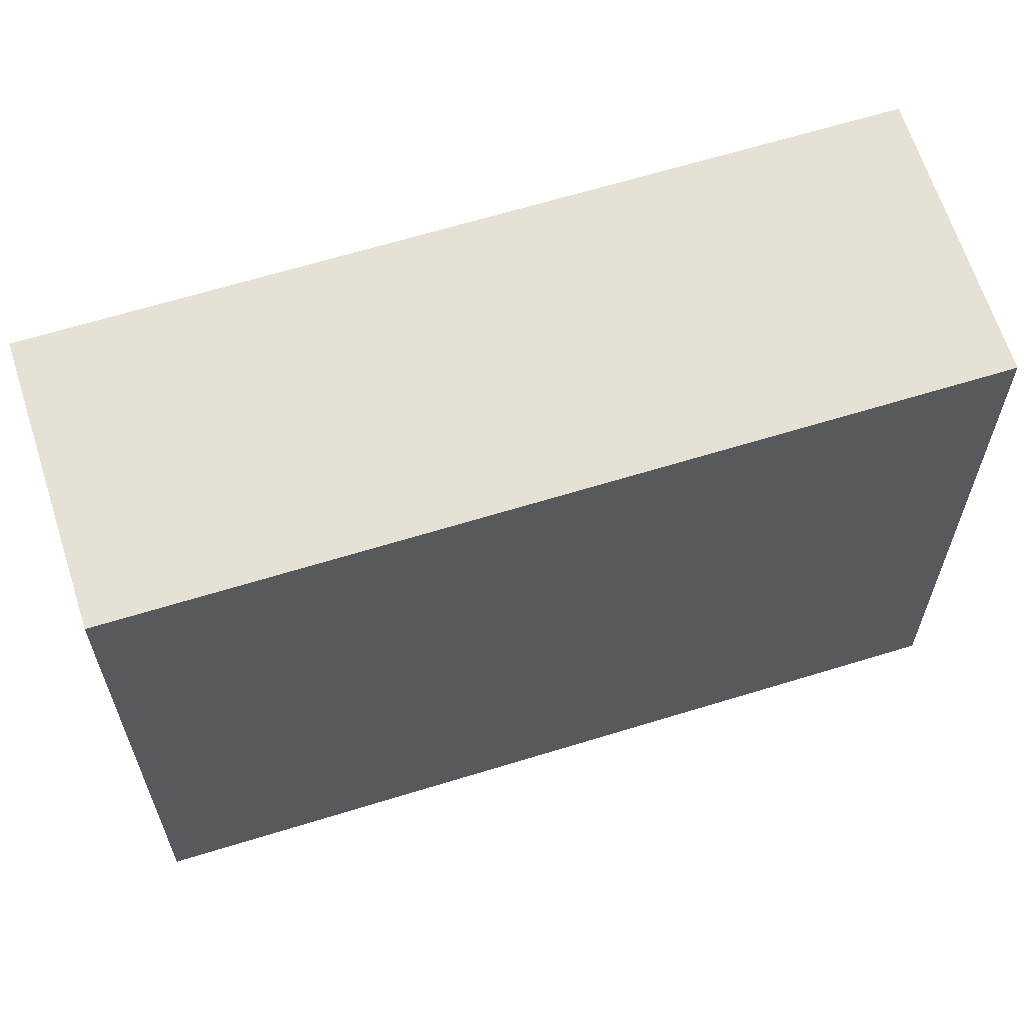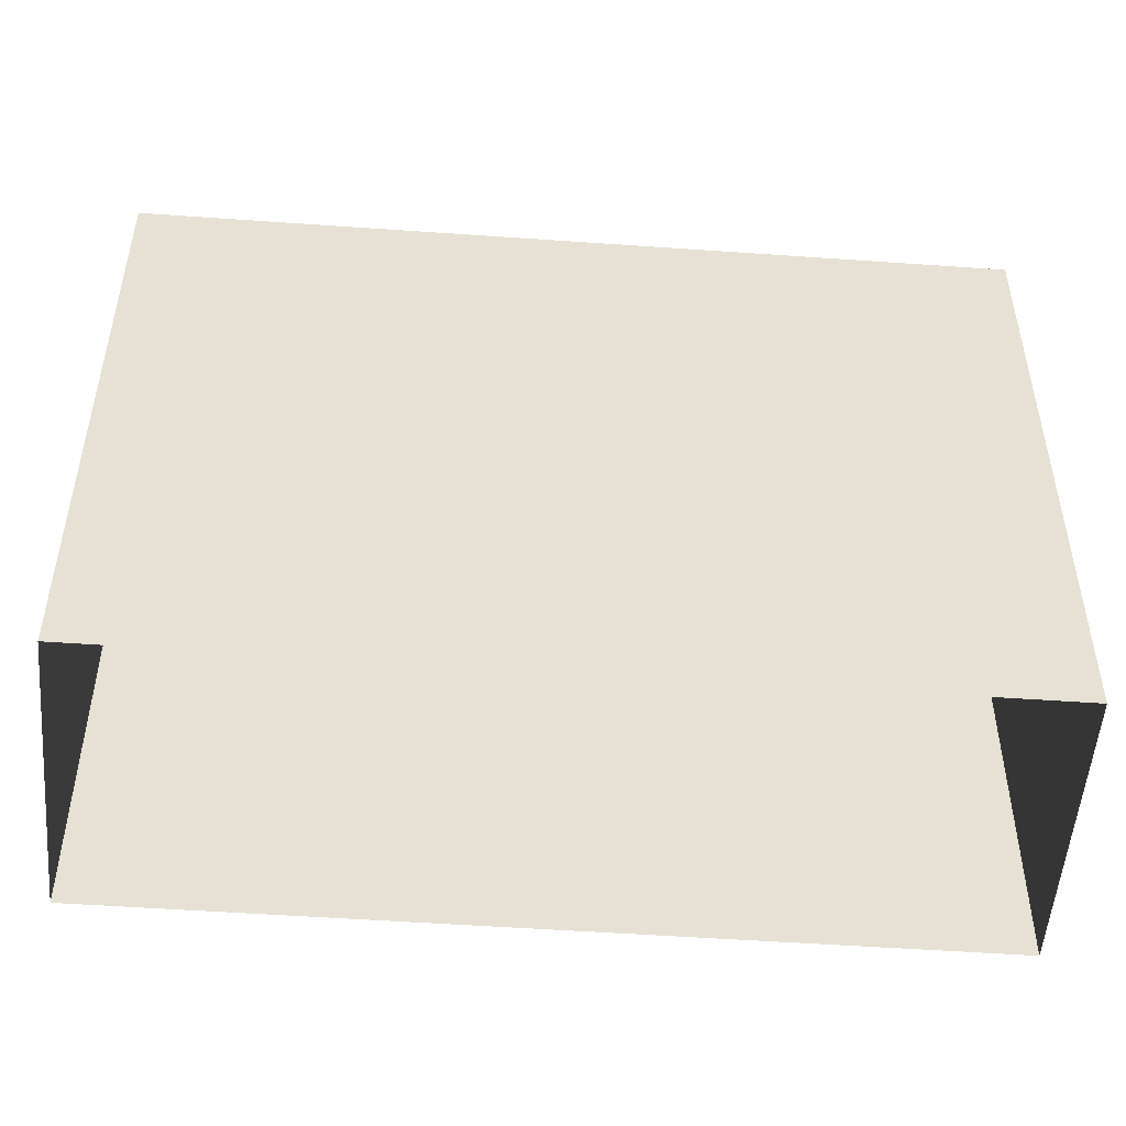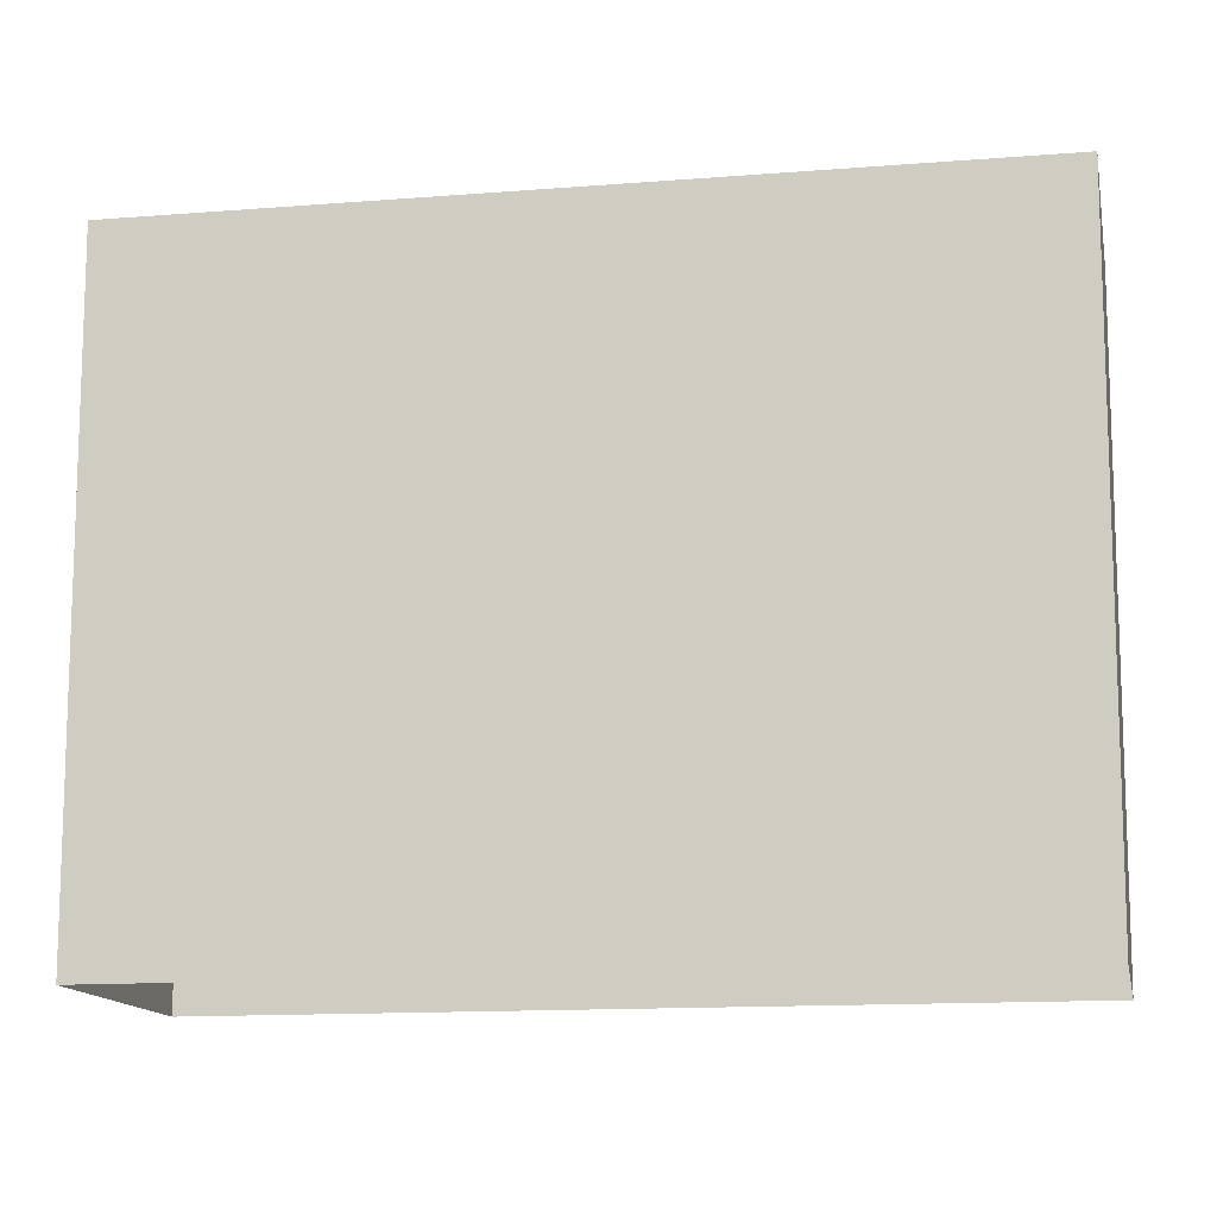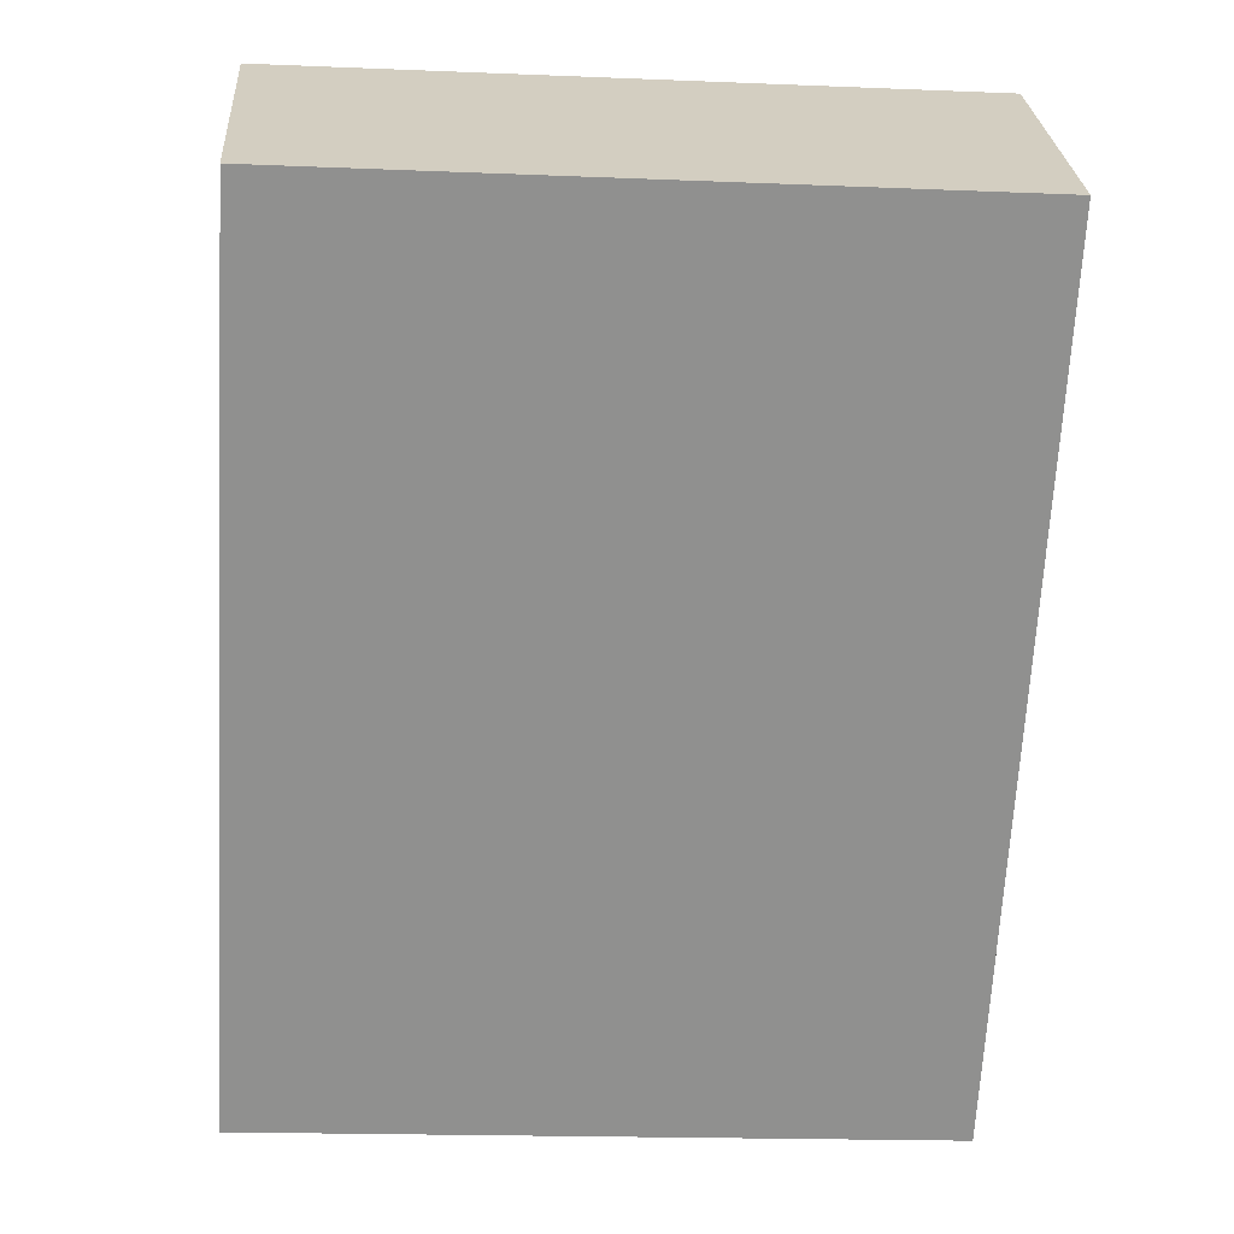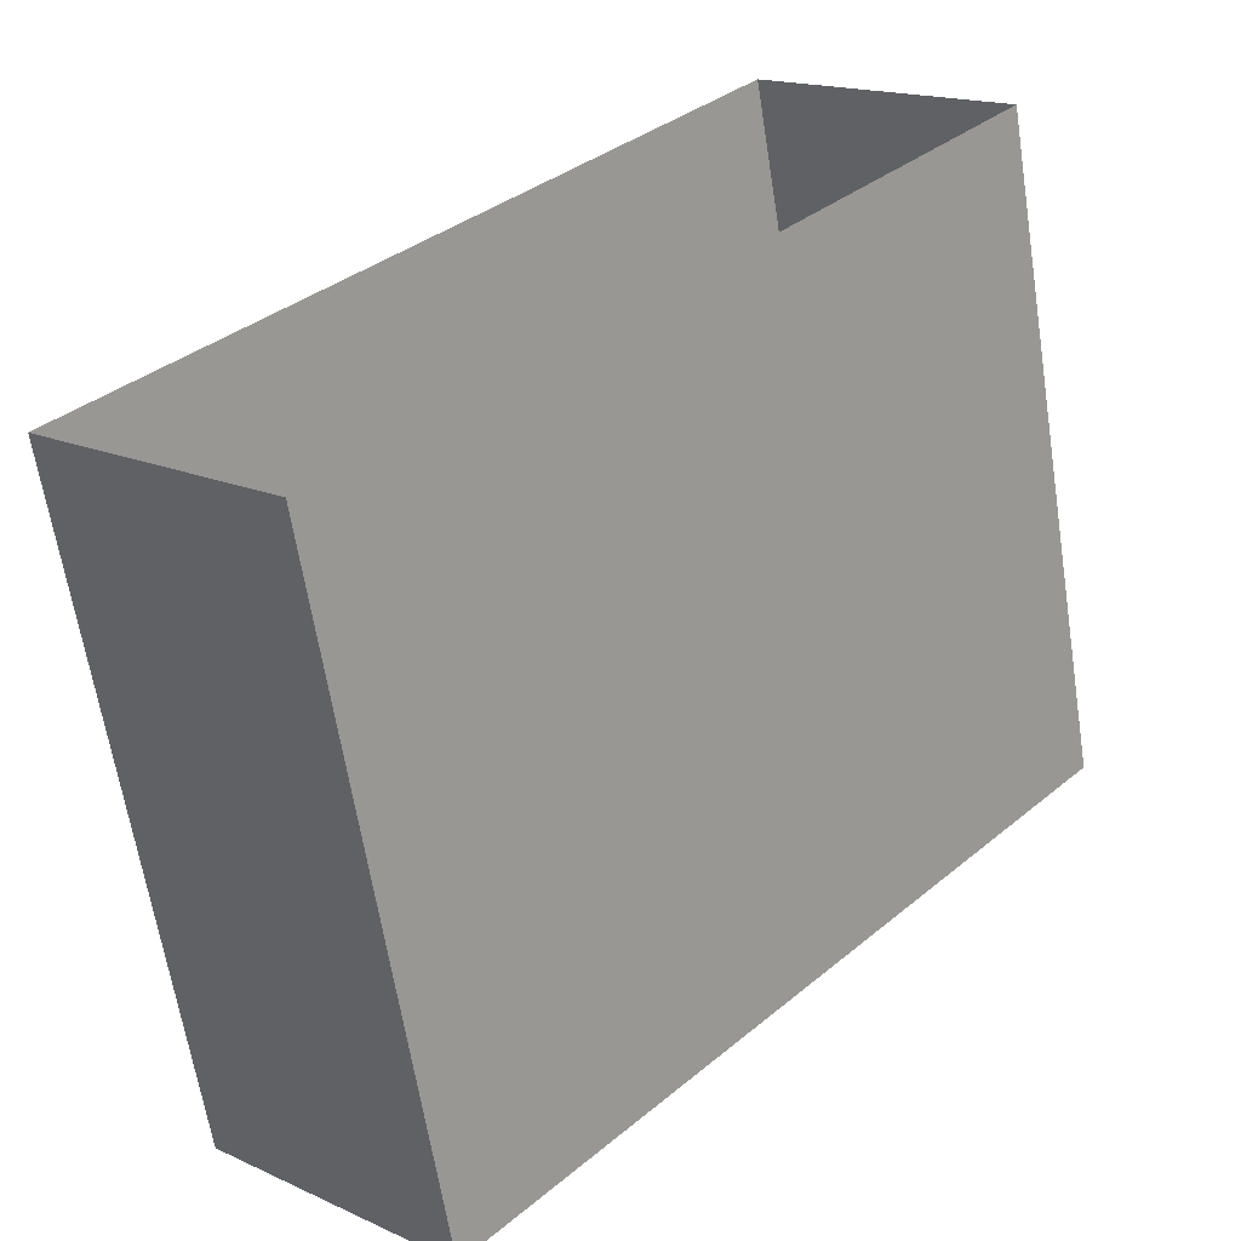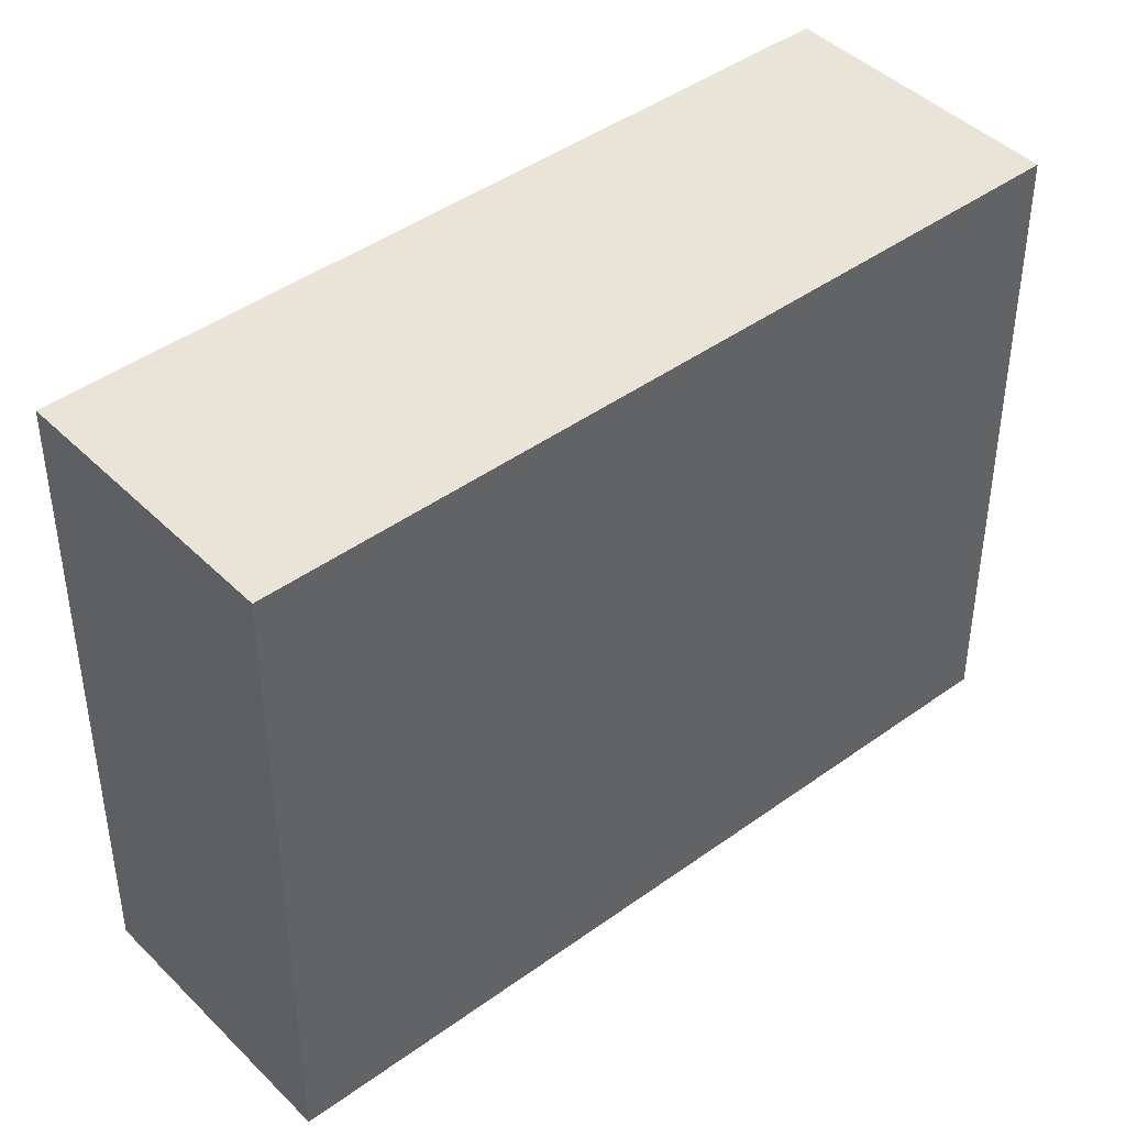
<metadata>
{"format":"obj","ext":"obj","renderer":"f3d","projection":"perspective","resolution":1024,"background":"white","views":[{"elev":64.6,"azim":-65.2,"up":"+Z"},{"elev":-51.9,"azim":-52.3,"up":"+Z"},{"elev":-12.9,"azim":-37.2,"up":"+Z"},{"elev":-17.5,"azim":-94.7,"up":"+Y"},{"elev":-64.0,"azim":-171.1,"up":"+Y"},{"elev":43.5,"azim":91.5,"up":"+Z"}]}
</metadata>
<code>
v -5290 -3.706e+04 2.028
v -5300 -3.705e+04 2.03
v -5297 -3.705e+04 2.03
v -5293 -3.706e+04 2.027
v -5300 -3.705e+04 10.28
v -5290 -3.706e+04 10.28
v -5297 -3.705e+04 10.28
v -5293 -3.706e+04 10.28
f 1 2 3
f 1 4 2
f 5 6 7
f 5 8 6
f 6 1 3
f 7 6 3
f 8 4 1
f 6 8 1
f 8 2 4
f 8 5 2
f 5 3 2
f 5 7 3

</code>
